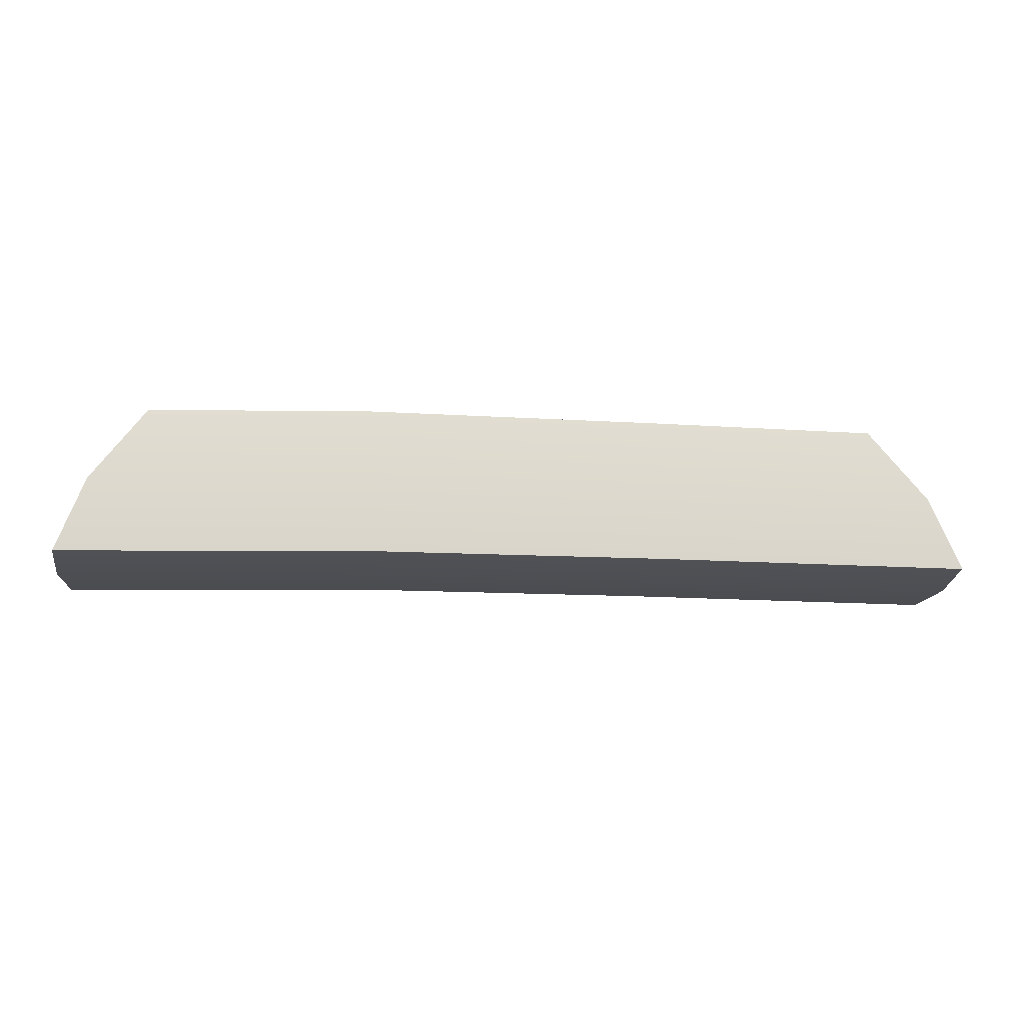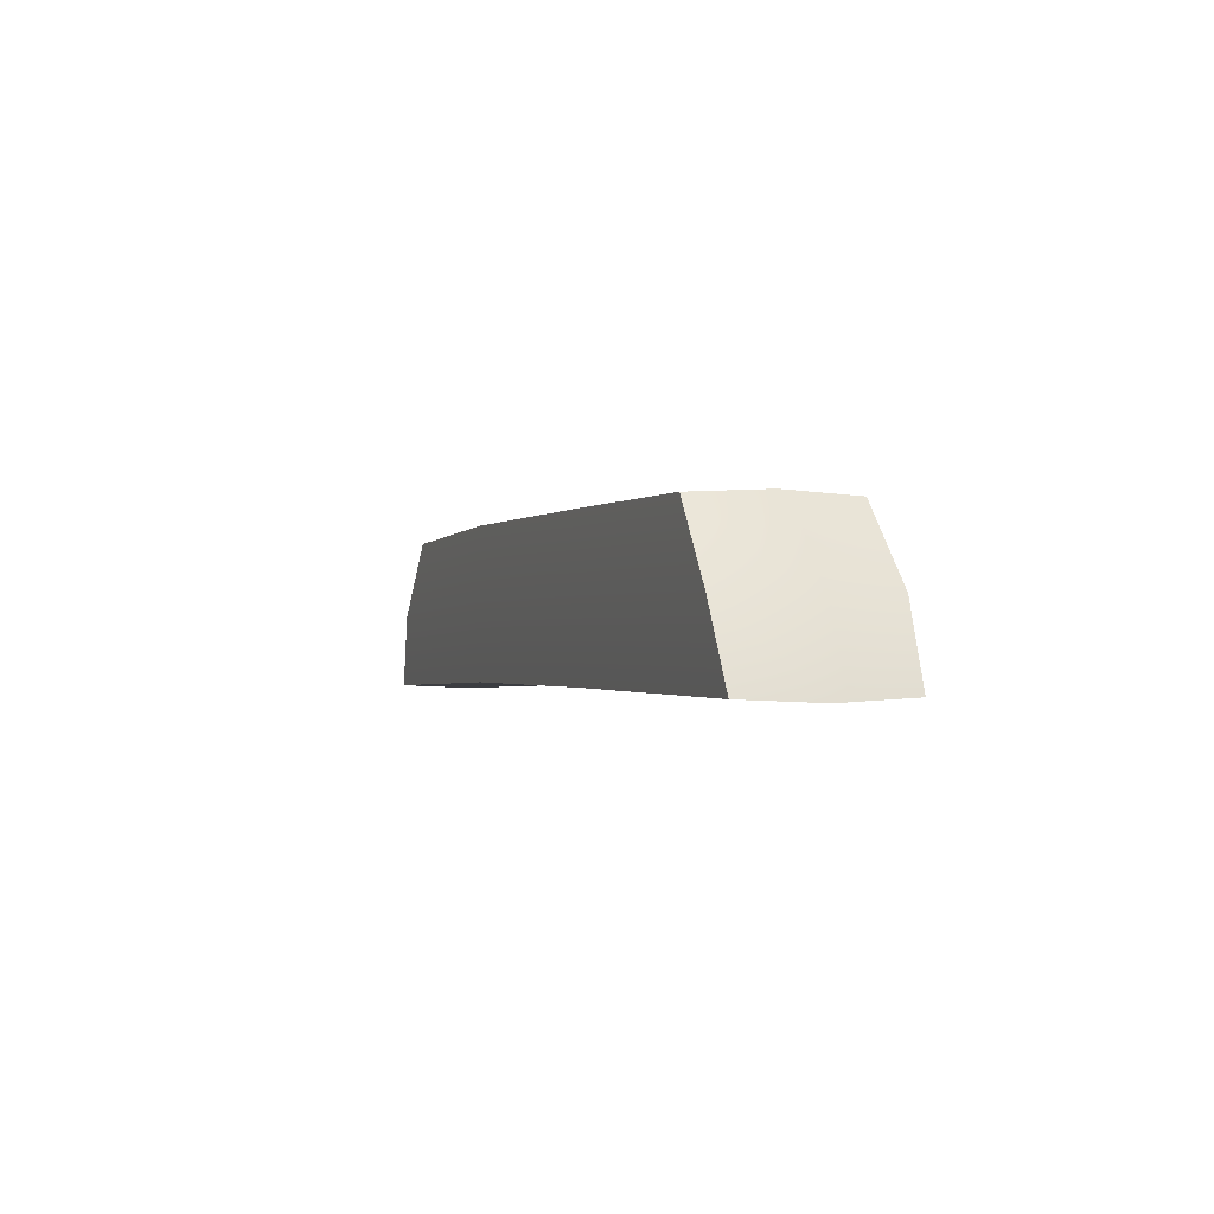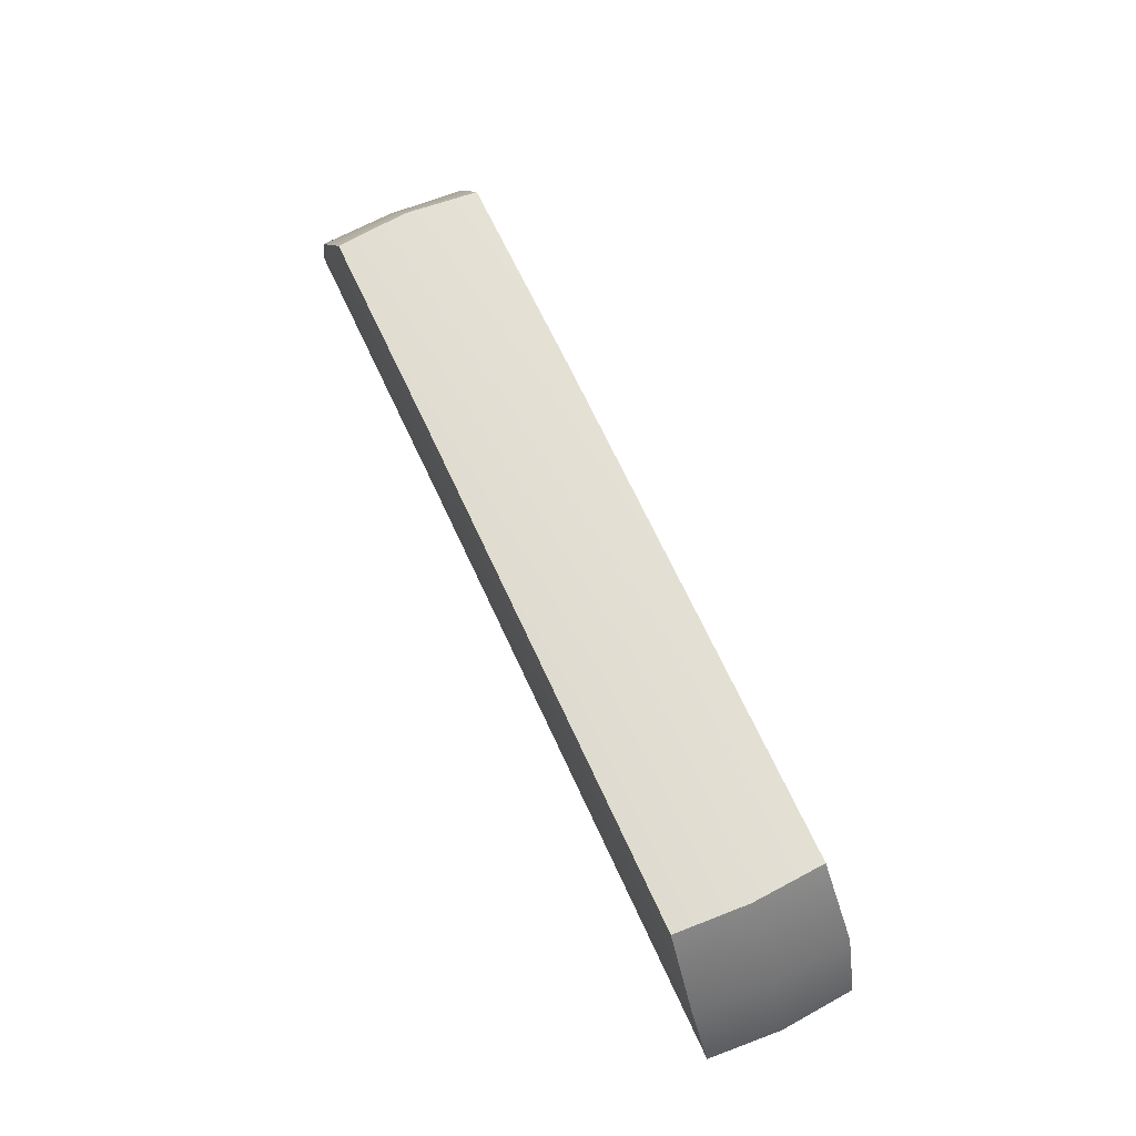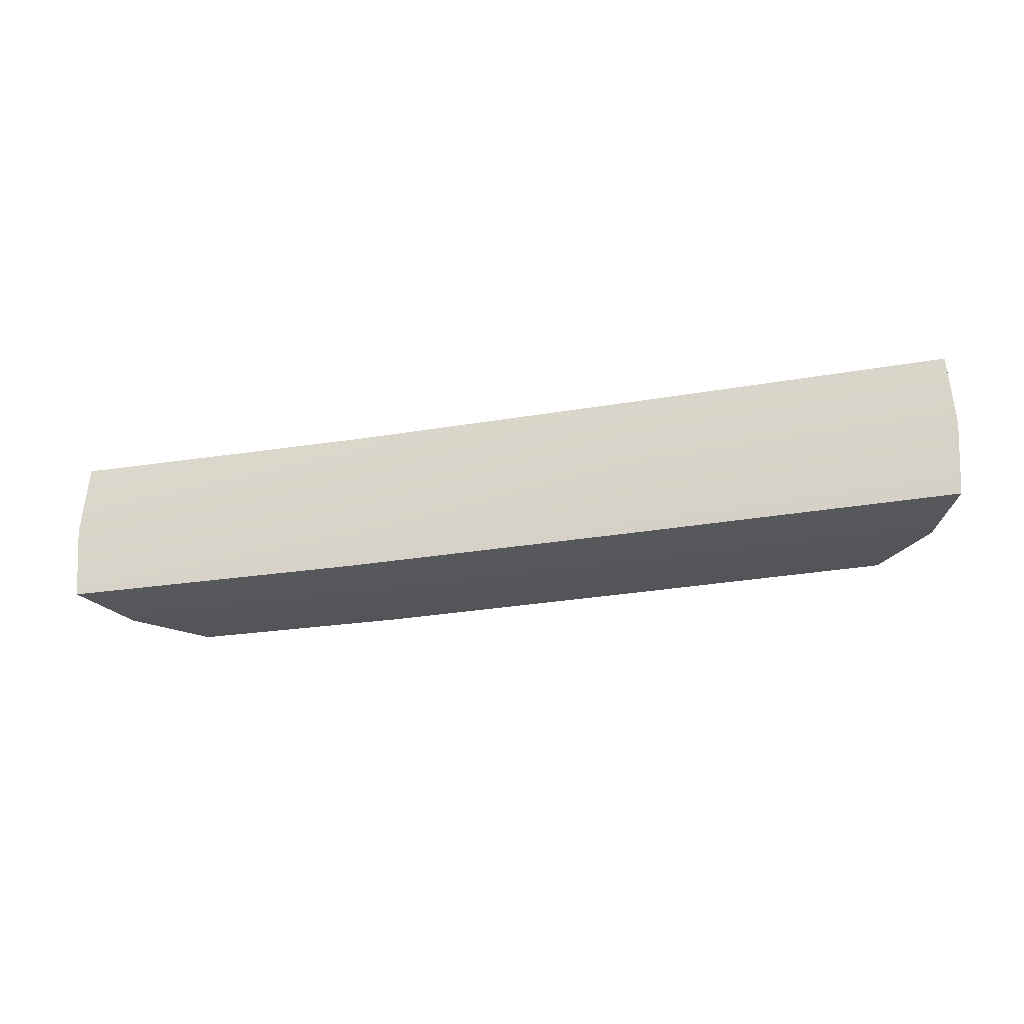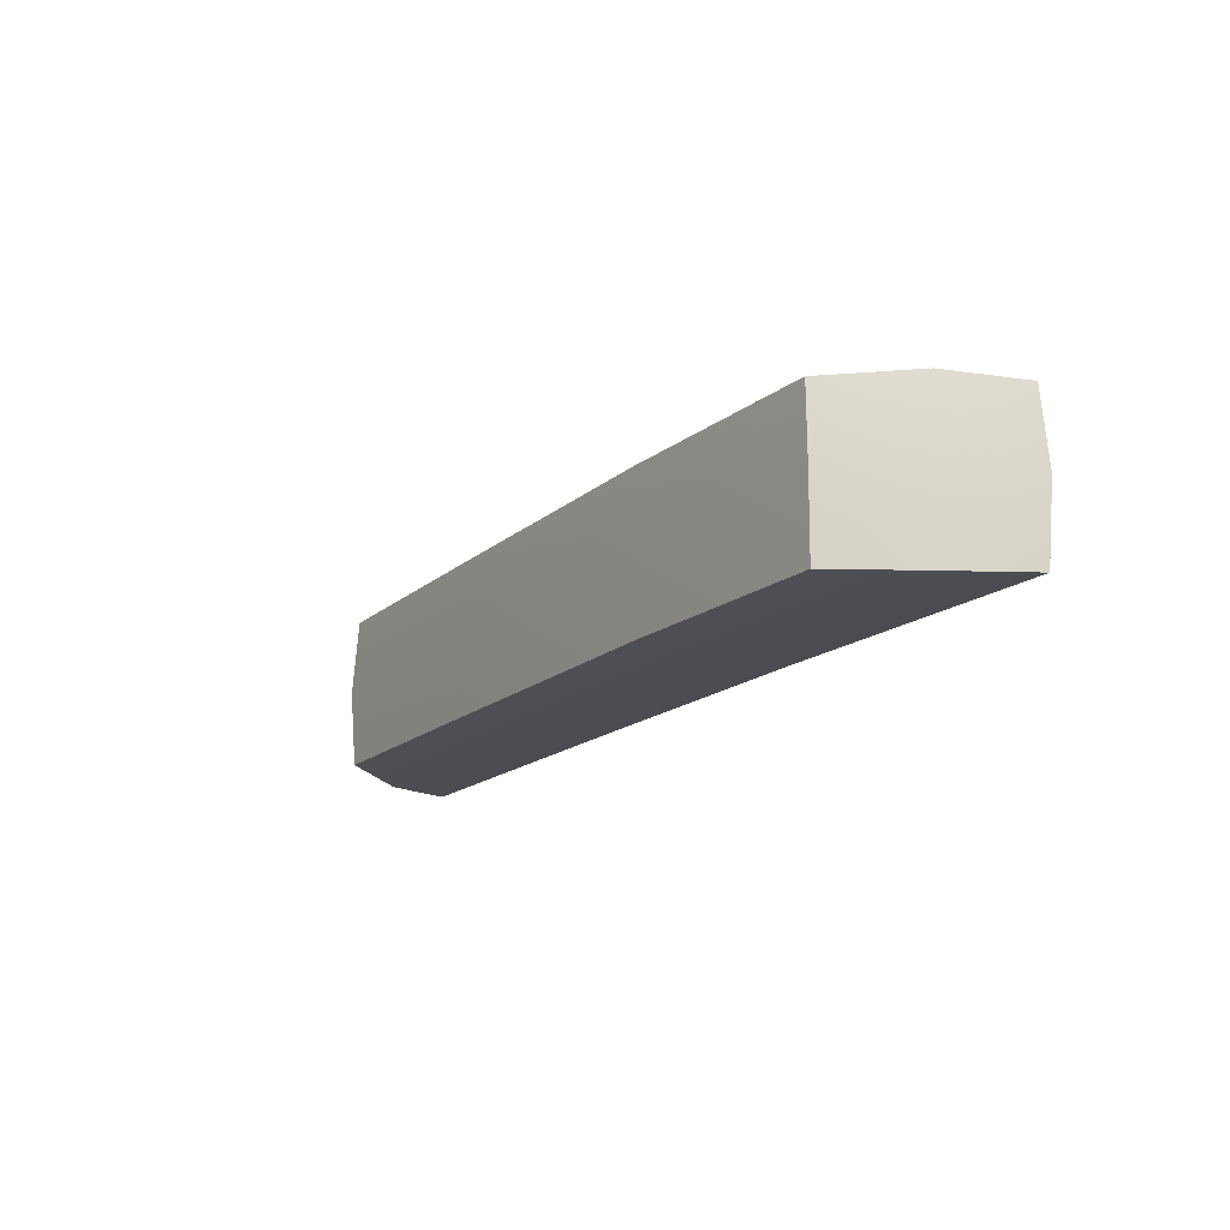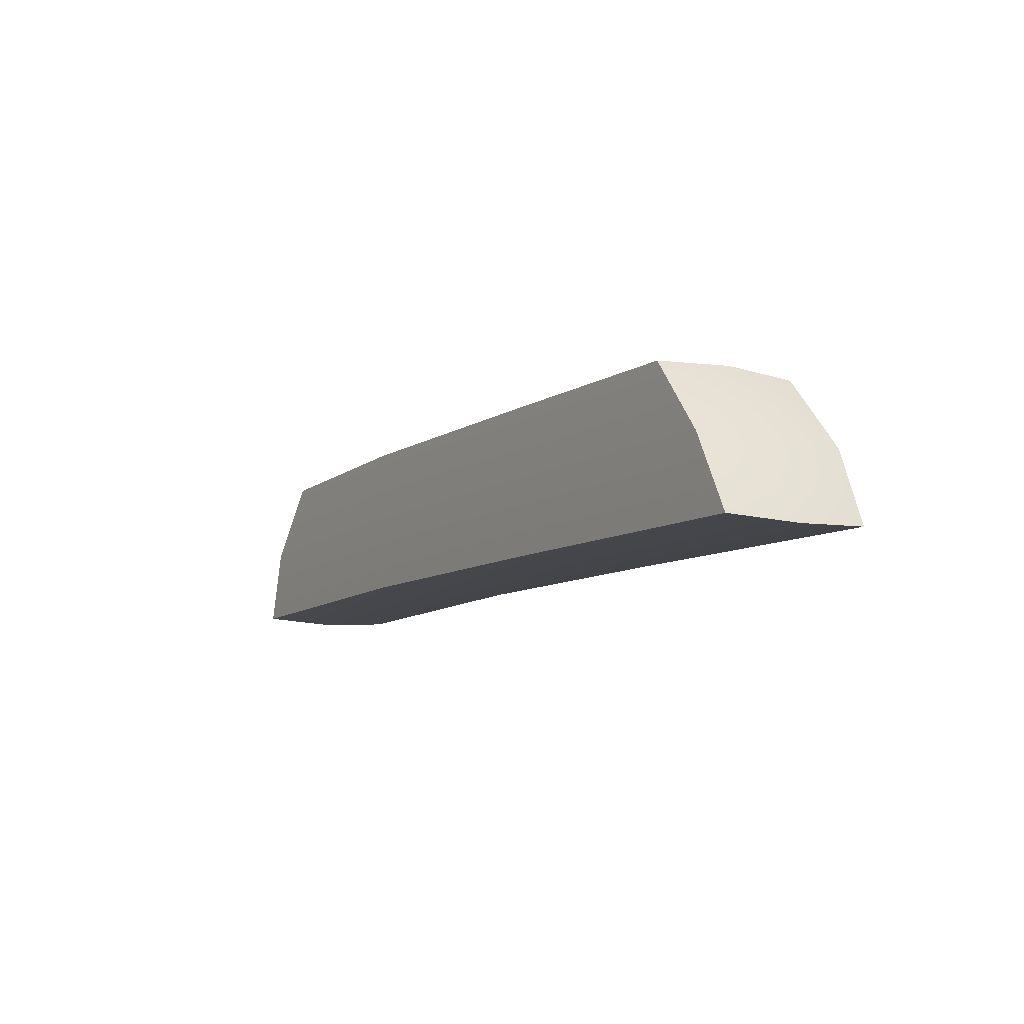
<metadata>
{"format":"obj","ext":"obj","renderer":"f3d","projection":"perspective","resolution":1024,"background":"white","views":[{"elev":-17.7,"azim":-6.3,"up":"+Y"},{"elev":-0.9,"azim":70.8,"up":"+Y"},{"elev":68.0,"azim":65.3,"up":"+Y"},{"elev":-26.0,"azim":15.8,"up":"+Z"},{"elev":-16.8,"azim":-121.9,"up":"+Z"},{"elev":-9.0,"azim":59.2,"up":"+Y"}]}
</metadata>
<code>
g default
v -1.691 -0.2956 -0.2618
v -1.586 -0.02168 -0.2748
v -1.386 0.2548 -0.262
v -1.404 0.2668 0.008658
v -1.385 0.2548 0.2793
v -1.586 -0.02167 0.2922
v -1.691 -0.2956 0.2794
v -1.708 -0.3086 0.008787
v -1.604 -0.02216 0.008745
v 1.68 -0.2599 0.2783
v 1.56 0.00807 0.2913
v 1.346 0.2734 0.2785
v 1.363 0.2864 0.007843
v 1.345 0.2734 -0.2628
v 1.56 0.008064 -0.2757
v 1.68 -0.2599 -0.2629
v 1.698 -0.2719 0.007712
v 1.578 0.008552 0.007757
v -0.575 0.01041 0.2919
v 0.5084 0.01285 0.2916
v 0.501 0.2802 0.2788
v -0.5822 0.2833 0.279
v 0.5002 0.293 0.008124
v -0.5825 0.2956 0.008409
v 0.5008 0.2802 -0.2625
v -0.5824 0.2833 -0.2622
v 0.5082 0.01285 -0.2754
v -0.5753 0.0104 -0.2751
v 0.5152 -0.2566 -0.2625
v -0.5679 -0.2614 -0.2622
v 0.5155 -0.2688 0.008121
v -0.5674 -0.274 0.008416
v 0.5154 -0.2566 0.2787
v -0.5677 -0.2613 0.279
g FoodTallLUpperArm
f 7 6 9 8
f 8 9 2 1
f 6 5 4 9
f 9 4 3 2
f 10 11 20 33
f 11 12 21 20
f 12 13 23 21
f 13 14 25 23
f 14 15 27 25
f 15 16 29 27
f 16 17 31 29
f 17 10 33 31
f 16 15 18 17
f 17 18 11 10
f 15 14 13 18
f 18 13 12 11
f 22 5 6 19
f 24 4 5 22
f 26 3 4 24
f 28 2 3 26
f 30 1 2 28
f 32 8 1 30
f 34 7 8 32
f 19 6 7 34
f 19 34 33 20
f 20 21 22 19
f 21 23 24 22
f 23 25 26 24
f 25 27 28 26
f 27 29 30 28
f 29 31 32 30
f 31 33 34 32

</code>
